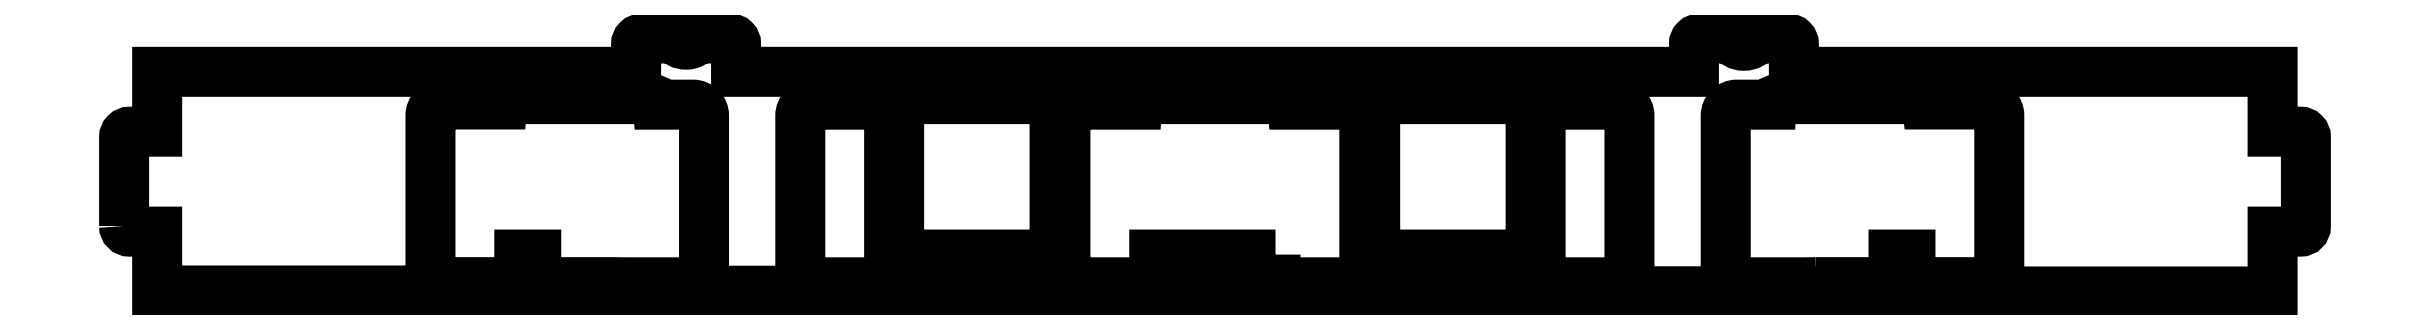
<metadata>
{"format":"dxf","ext":"dxf","renderer":"ezdxf+matplotlib","layout":"modelspace","background":"white","min_lineweight":24,"dpi":150}
</metadata>
<code>
0
SECTION
2
ENTITIES
0
LWPOLYLINE
8
0
90
34
70
1
43
0
10
-193.5
20
71.77
42
0.4142
10
-193
20
71.27
10
-190.5
20
71.27
10
-190.5
20
65.96
10
-167.2
20
65.96
10
-24.31
20
65.88
10
-0.0055
20
65.88
10
-0.0055
20
71.27
10
2.494
20
71.27
42
0.4142
10
2.994
20
71.77
10
2.994
20
79.77
42
0.4142
10
2.494
20
80.27
10
-0.0055
20
80.27
10
-0.0055
20
85.66
10
-43.12
20
85.66
10
-43.12
20
88.16
42
0.4142
10
-43.62
20
88.66
10
-46.46
20
88.66
42
-0.5631
10
-48.77
20
88.66
10
-51.62
20
88.66
42
0.4142
10
-52.12
20
88.16
10
-52.12
20
85.66
10
-138.4
20
85.66
10
-138.4
20
88.16
42
0.4142
10
-138.9
20
88.66
10
-141.8
20
88.66
42
-0.5311
10
-143.9
20
88.66
10
-146.9
20
88.66
42
0.4142
10
-147.4
20
88.16
10
-147.4
20
85.66
10
-190.5
20
85.66
10
-190.5
20
80.27
10
-193
20
80.27
42
0.4142
10
-193.5
20
79.77
0
LWPOLYLINE
8
0
90
20
70
1
43
0
10
-41.14
20
66.72
10
-42.26
20
66.7
10
-48.26
20
66.7
42
-0.4142
10
-49.26
20
67.7
10
-49.26
20
81.7
42
-0.4142
10
-48.26
20
82.7
10
-45.11
20
82.7
42
-0.4142
10
-44.61
20
83.2
10
-31.61
20
83.2
42
-0.4055
10
-31.11
20
82.72
10
-25.62
20
82.72
42
-0.4142
10
-24.62
20
81.72
10
-24.62
20
67.72
42
-0.4142
10
-25.62
20
66.72
10
-31.62
20
66.72
42
-0.4142
10
-32.62
20
67.72
10
-32.62
20
69.2
10
-34.14
20
69.2
10
-34.14
20
67.72
42
-0.4142
10
-35.14
20
66.72
0
LWPOLYLINE
8
0
90
8
70
1
43
0
10
-65.92
20
67.7
42
0.4142
10
-64.92
20
66.7
10
-58.92
20
66.7
42
0.4142
10
-57.92
20
67.7
10
-57.92
20
81.7
42
0.4142
10
-58.92
20
82.7
10
-64.92
20
82.7
42
0.4142
10
-65.92
20
81.7
0
LWPOLYLINE
8
0
90
20
70
1
43
0
10
-142.3
20
66.7
42
0.4142
10
-141.3
20
67.7
10
-141.3
20
81.7
42
0.4142
10
-142.3
20
82.7
10
-145.4
20
82.7
42
0.4142
10
-145.9
20
83.2
10
-158.9
20
83.2
42
0.4055
10
-159.4
20
82.72
10
-164.9
20
82.72
42
0.4142
10
-165.9
20
81.72
10
-165.9
20
67.72
42
0.4142
10
-164.9
20
66.72
10
-158.9
20
66.72
42
0.4142
10
-157.9
20
67.72
10
-157.9
20
69.2
10
-156.4
20
69.2
10
-156.4
20
67.72
42
0.4142
10
-155.4
20
66.72
10
-149.4
20
66.72
10
-148.3
20
66.7
0
LWPOLYLINE
8
0
90
18
70
1
43
0
10
-89.8
20
69.2
10
-100.7
20
69.2
10
-100.7
20
67.7
42
-0.4142
10
-101.7
20
66.7
10
-107.7
20
66.7
42
-0.4142
10
-108.7
20
67.7
10
-108.7
20
81.7
42
-0.4142
10
-107.7
20
82.7
10
-102.3
20
82.7
42
-0.4142
10
-101.8
20
83.2
10
-88.76
20
83.2
42
-0.4142
10
-88.26
20
82.7
10
-82.8
20
82.7
42
-0.4142
10
-81.8
20
81.7
10
-81.8
20
67.7
42
-0.4142
10
-82.8
20
66.7
10
-88.8
20
66.7
42
-0.4142
10
-89.8
20
67.7
0
LWPOLYLINE
8
0
90
8
70
1
43
0
10
-132.6
20
67.7
42
0.4142
10
-131.6
20
66.7
10
-125.6
20
66.7
42
0.4142
10
-124.6
20
67.7
10
-124.6
20
81.7
42
0.4142
10
-125.6
20
82.7
10
-131.6
20
82.7
42
0.4142
10
-132.6
20
81.7
0
LWPOLYLINE
8
0
90
8
70
1
43
0
10
-80.32
20
83.2
10
-67.32
20
83.2
42
-0.4142
10
-66.82
20
82.7
10
-66.82
20
69.7
42
-0.4142
10
-67.32
20
69.2
10
-80.32
20
69.2
42
-0.4142
10
-80.82
20
69.7
10
-80.82
20
82.7
42
-0.4142
0
LWPOLYLINE
8
0
90
8
70
1
43
0
10
-123.2
20
83.2
42
0.4142
10
-123.7
20
82.7
10
-123.7
20
69.7
42
0.4142
10
-123.2
20
69.2
10
-110.2
20
69.2
42
0.4142
10
-109.7
20
69.7
10
-109.7
20
82.7
42
0.4142
10
-110.2
20
83.2
0
ENDSEC
0
EOF

</code>
